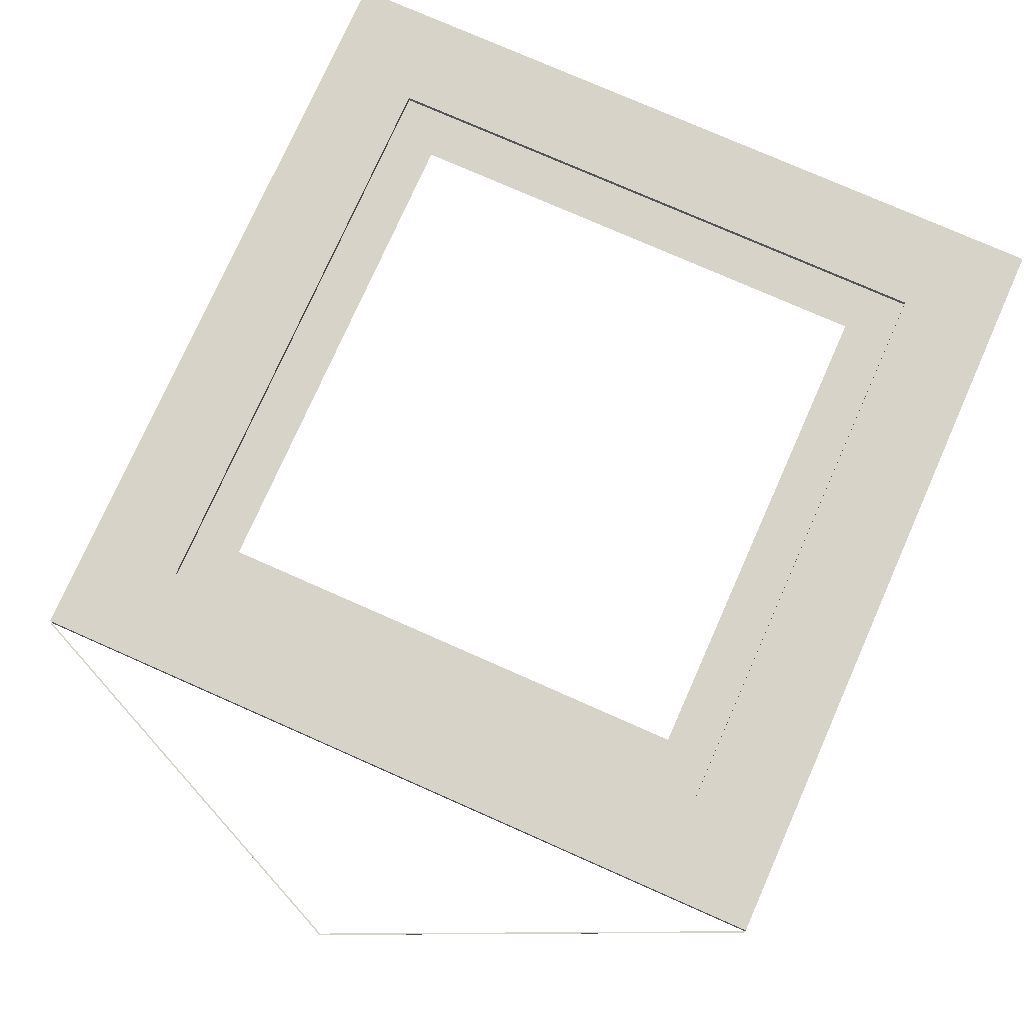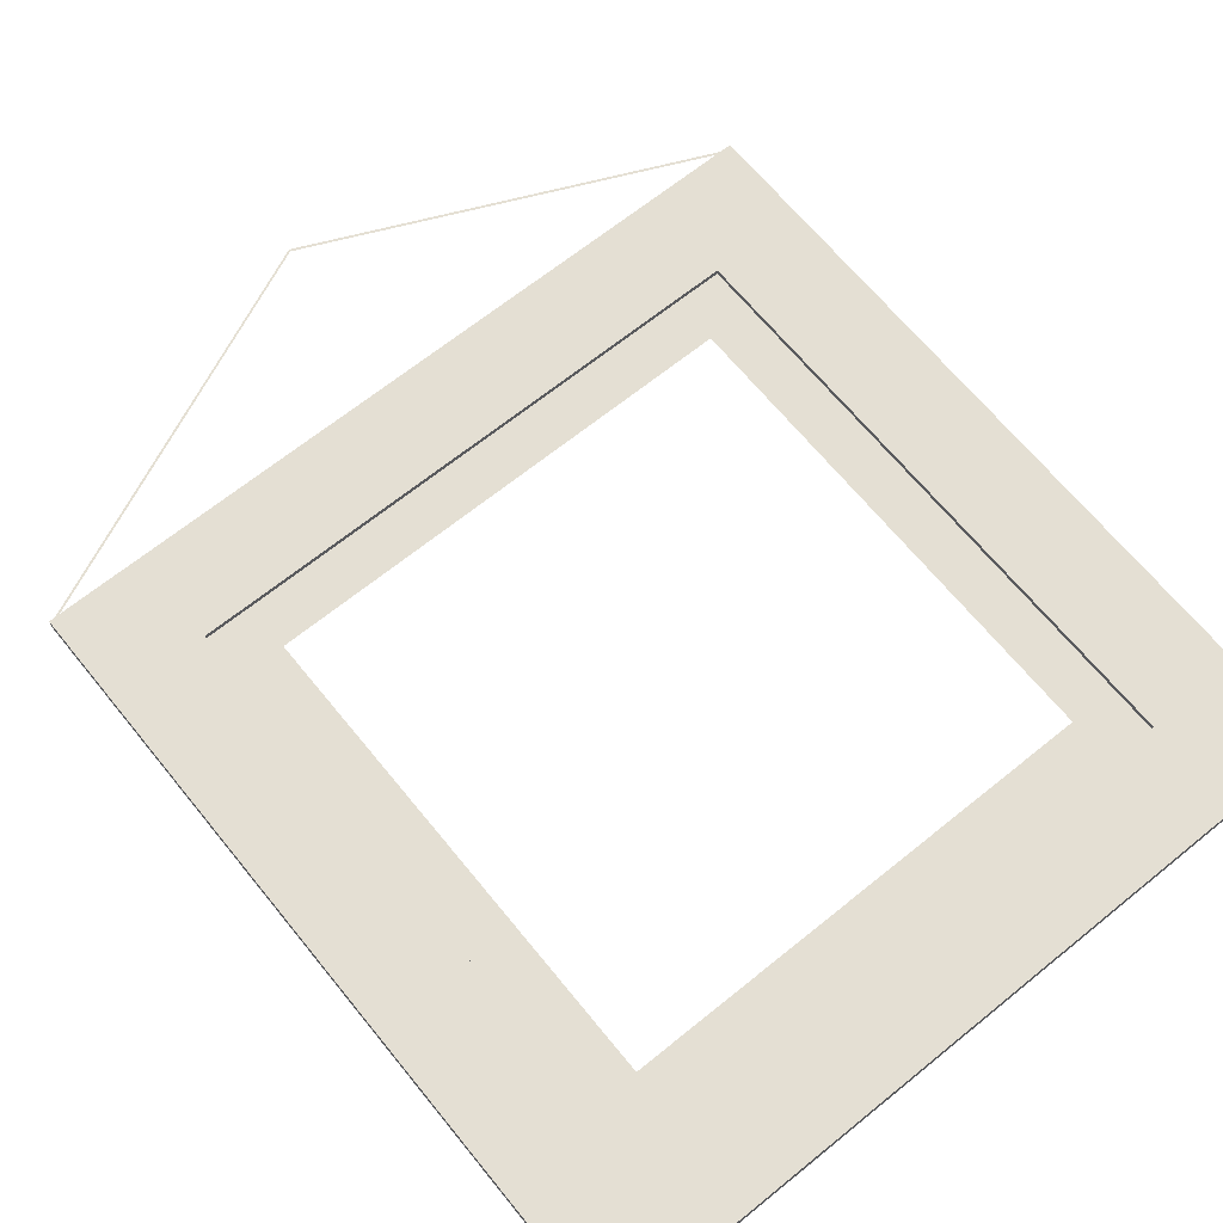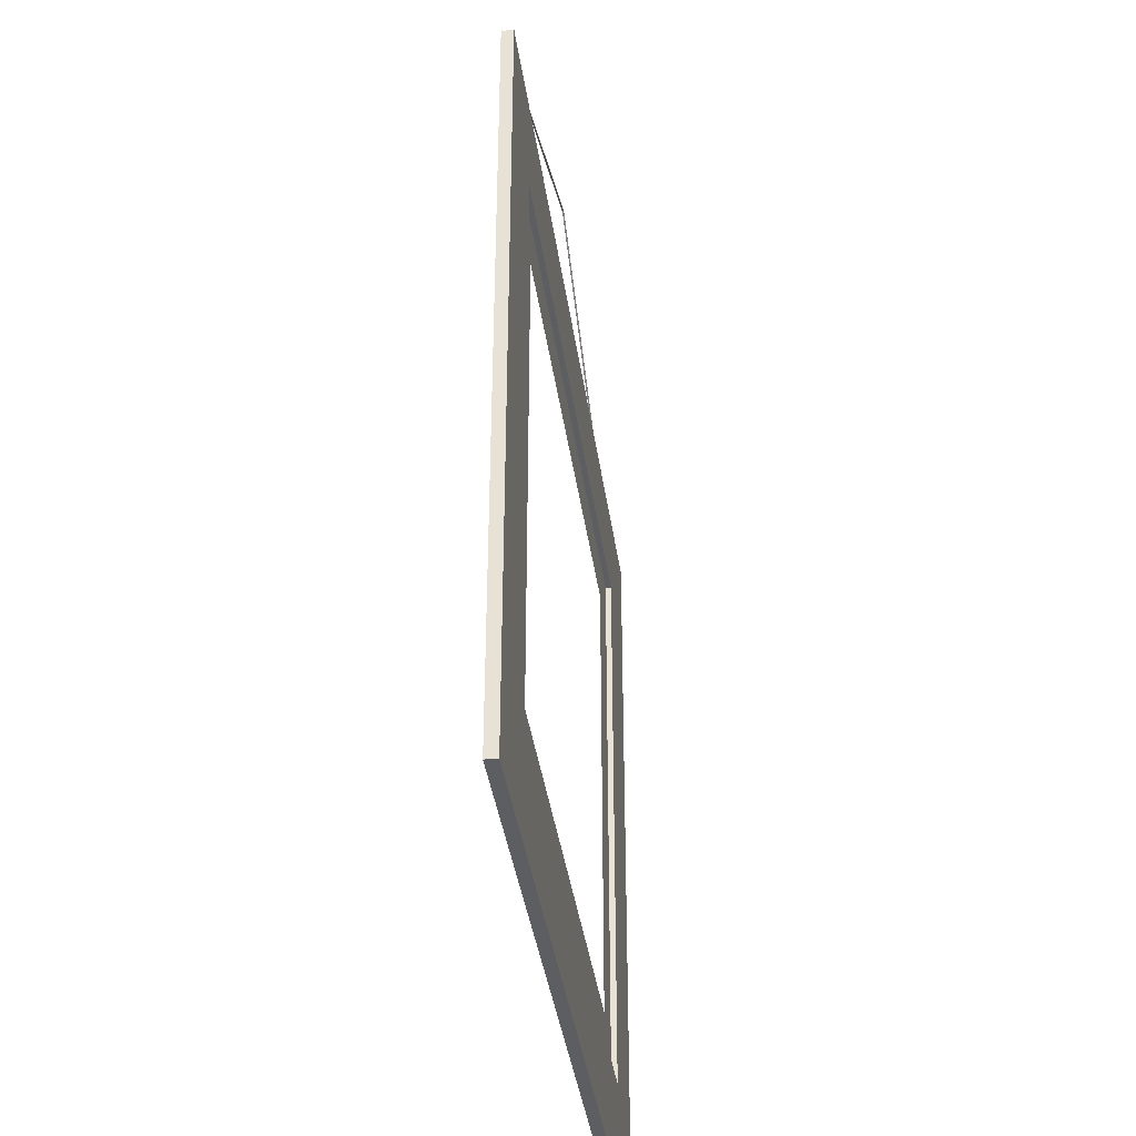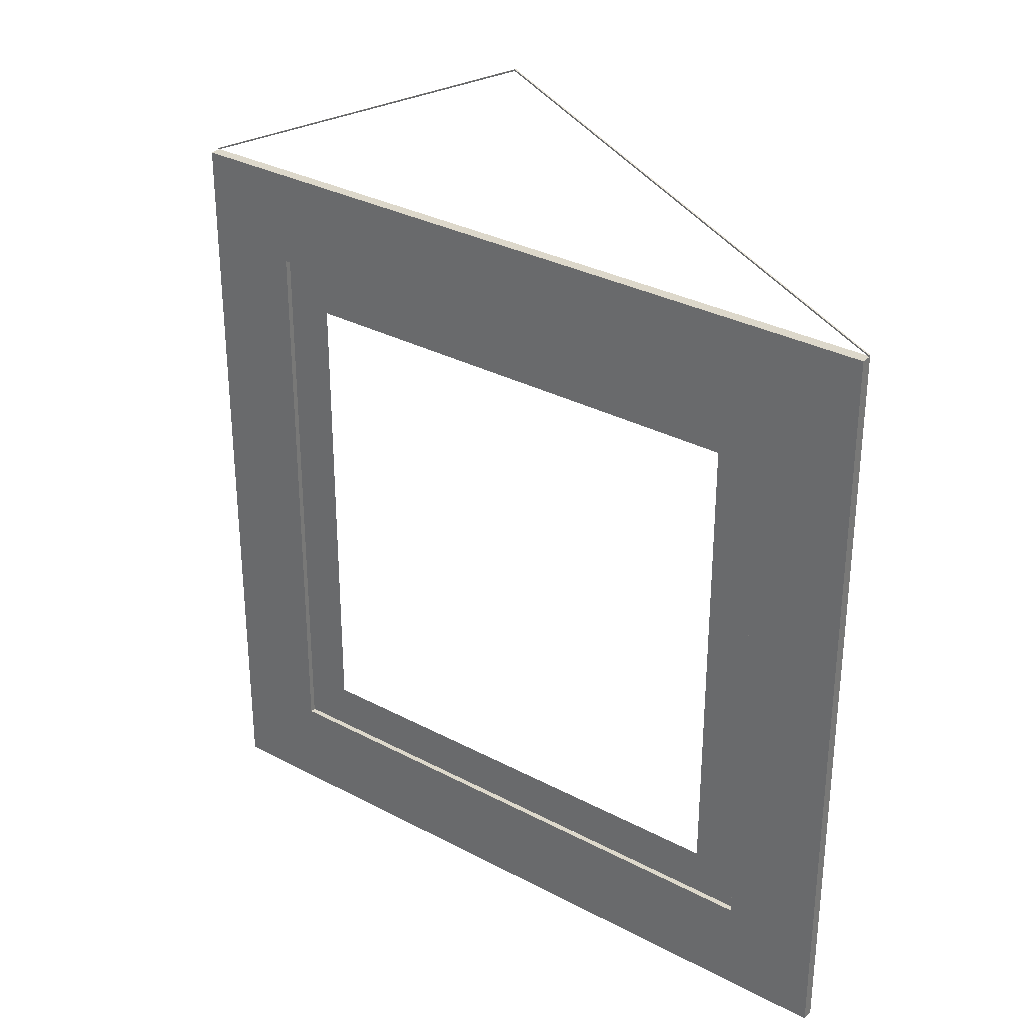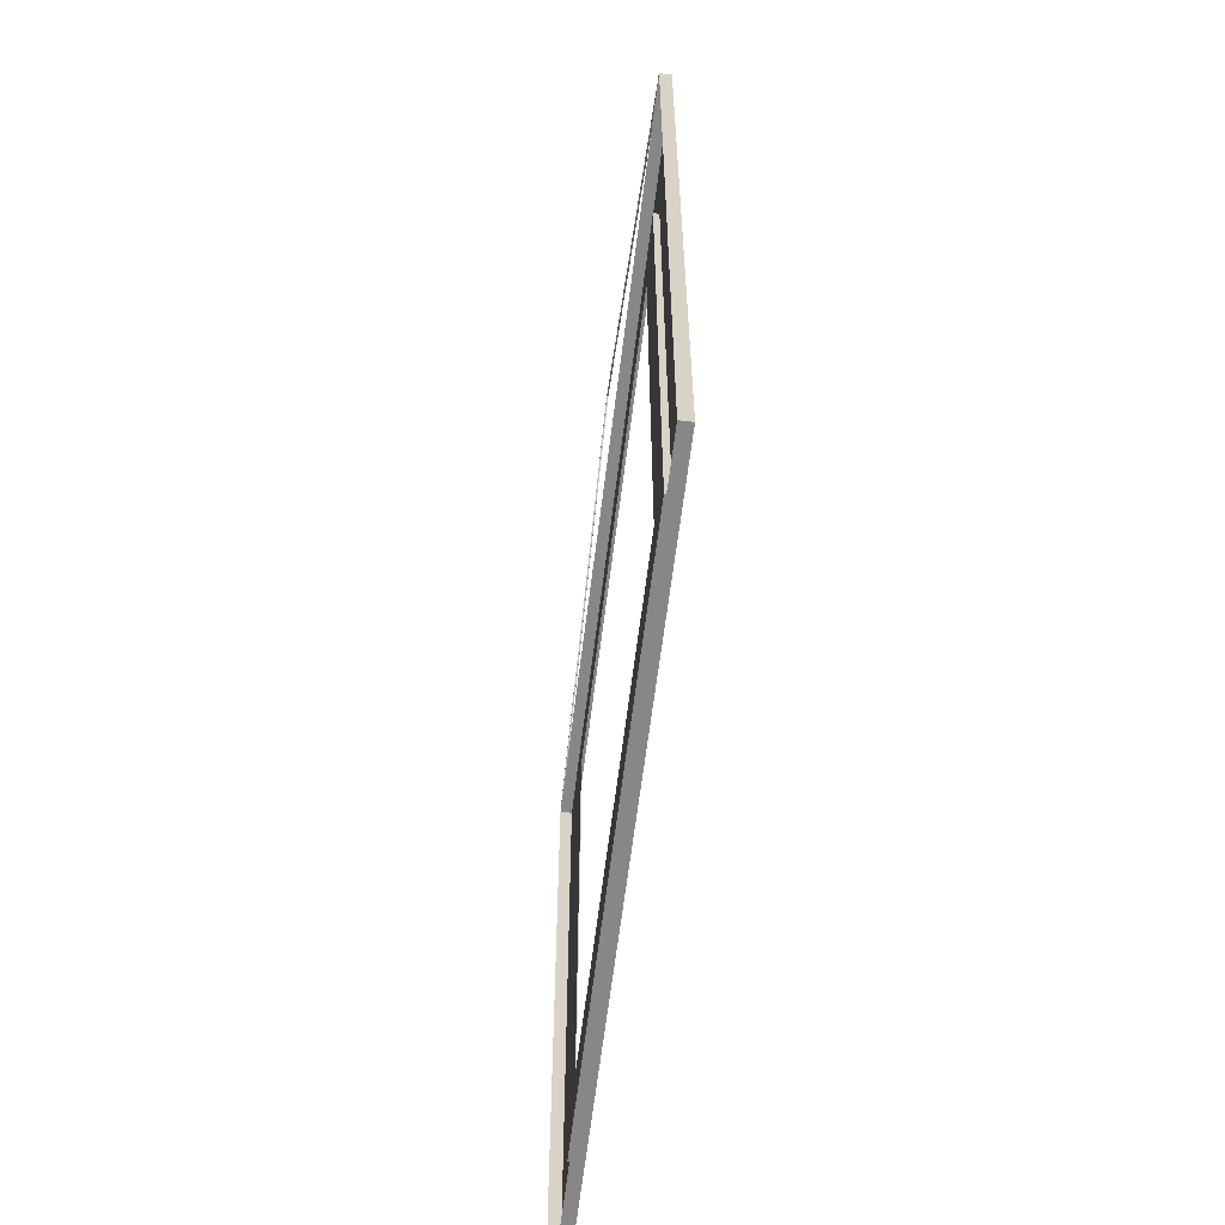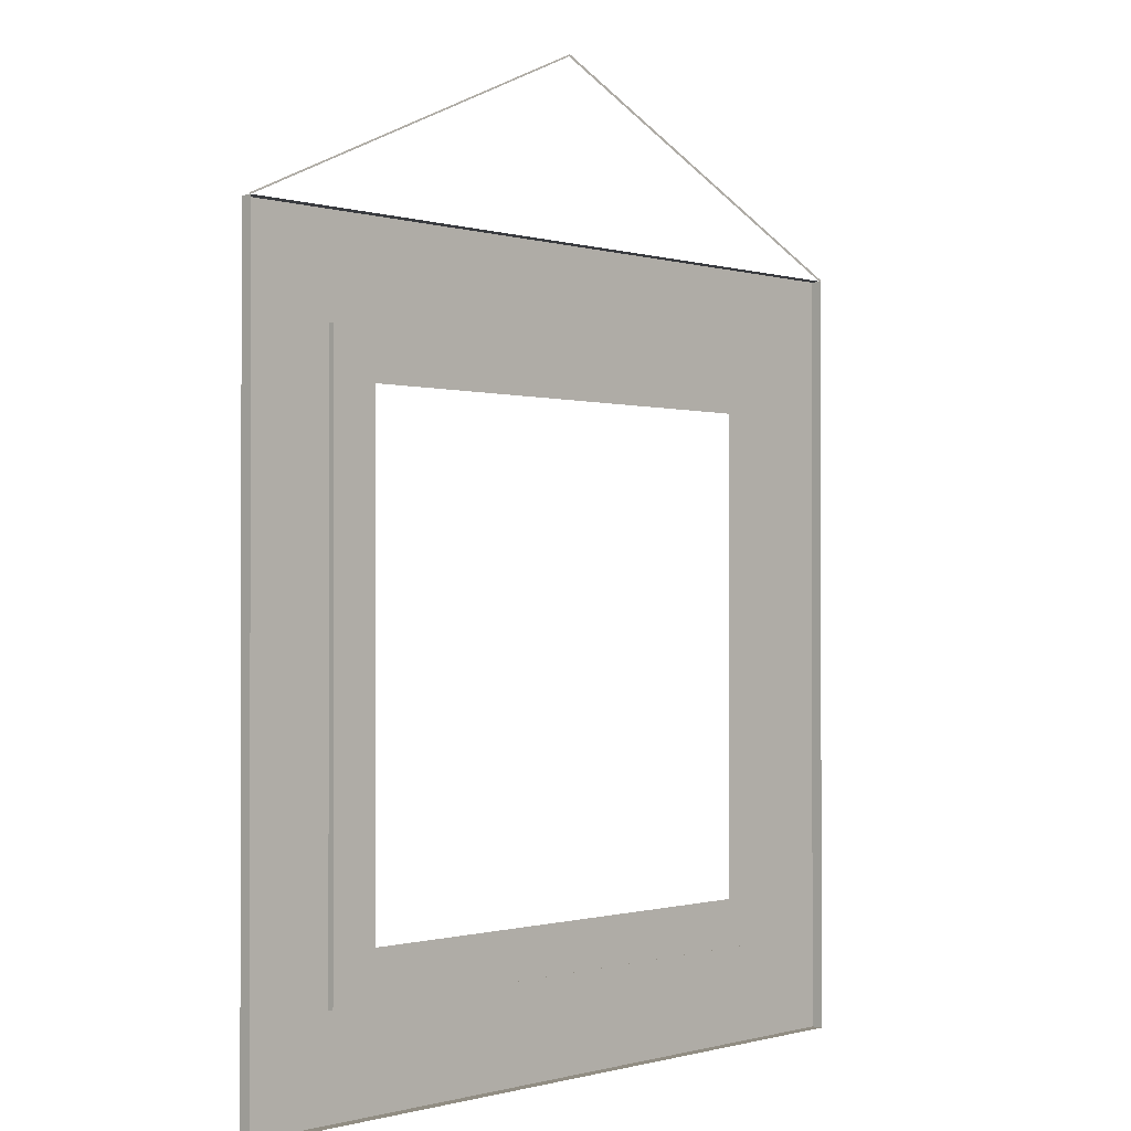
<metadata>
{"format":"obj","ext":"obj","renderer":"f3d","projection":"perspective","resolution":1024,"background":"white","views":[{"elev":76.1,"azim":-156.1,"up":"+Z"},{"elev":66.5,"azim":-39.1,"up":"+Z"},{"elev":-38.6,"azim":-82.1,"up":"+Y"},{"elev":31.5,"azim":37.0,"up":"+Y"},{"elev":-62.6,"azim":-97.0,"up":"+Y"},{"elev":-0.8,"azim":132.4,"up":"+Y"}]}
</metadata>
<code>
o Cube
v 0.7265 -0.725 0.009121
v 0.7265 -0.725 -0.01255
v 0.7265 0.725 0.009121
v 0.7265 0.725 -0.01255
v -0.7235 -0.725 0.009121
v -0.7235 -0.725 -0.01255
v -0.7235 0.725 0.009121
v -0.7235 0.725 -0.01255
v 0.7265 -0 -0.01255
v 0.001476 0.725 -0.01255
v -0.7235 -0 -0.01255
v 0.001476 -0.725 -0.01255
v -0.5423 -0.725 0.009121
v 0.7265 0.3625 -0.01255
v -0.361 0.725 -0.01255
v -0.7235 -0.3625 -0.01255
v 0.364 -0.725 -0.01255
v 0.7265 -0.3625 -0.01255
v 0.364 0.725 -0.01255
v -0.7235 0.3625 -0.01255
v -0.361 -0.725 -0.01255
v -0.7235 0.5437 0.009121
v 0.5452 0.725 0.009121
v 0.7265 -0.5437 0.009121
v 0.7265 0.3625 0.009121
v 0.7265 0.5437 -0.01255
v -0.5423 0.725 -0.01255
v -0.7235 -0.5437 -0.01255
v 0.5452 -0.725 -0.01255
v 0.7265 -0.1812 -0.01255
v 0.1827 0.725 -0.01255
v -0.7235 0.1812 -0.01255
v -0.1798 -0.725 -0.01255
v -0.361 0.725 0.009121
v -0.7235 -0.3625 0.009121
v 0.7265 0.1812 -0.01255
v -0.1798 0.725 -0.01255
v -0.7235 -0.1812 -0.01255
v 0.1827 -0.725 -0.01255
v 0.7265 -0.5437 -0.01255
v 0.5452 0.725 -0.01255
v -0.7235 0.5437 -0.01255
v -0.5423 -0.725 -0.01255
v 0.364 -0.725 0.009121
v -0.361 -0.725 0.009121
v -0.7235 0.3625 0.009121
v 0.364 0.725 0.009121
v 0.7265 -0.3625 0.009121
v 0.001476 -0.725 0.009121
v -0.7235 -0 0.009121
v 0.001476 0.725 0.009121
v 0.7265 -0 0.009121
v -0.5423 -0.3625 0.009121
v -0.361 -0.5437 0.009121
v -0.5423 0.3625 0.009121
v -0.361 0.5437 0.009121
v 0.5452 0.3625 0.009121
v 0.364 0.5437 0.009121
v 0.5452 -0.3625 0.009121
v 0.364 -0.5437 0.009121
v 0.7265 0.5437 0.009121
v -0.5423 0.725 0.009121
v -0.7235 -0.5437 0.009121
v 0.5452 -0.725 0.009121
v 0.001476 0.5437 0.009121
v -0.5423 -0 0.009121
v -0.1798 -0.725 0.009121
v -0.7235 0.1812 0.009121
v 0.1827 0.725 0.009121
v 0.7265 -0.1812 0.009121
v 0.5452 -0 0.009121
v 0.001476 -0.5437 0.009121
v 0.1827 -0.725 0.009121
v -0.7235 -0.1812 0.009121
v -0.1798 0.725 0.009121
v 0.7265 0.1812 0.009121
v 0.1827 -0.5437 0.009121
v -0.5423 0.1812 0.009121
v 0.5452 -0.5437 0.009121
v 0.5452 -0.1812 0.009121
v 0.5452 0.1812 0.009121
v 0.5452 0.5437 0.009121
v 0.1827 0.5437 0.009121
v -0.1798 0.5437 0.009121
v -0.5423 0.5437 0.009121
v -0.1798 -0.5437 0.009121
v -0.5423 -0.1812 0.009121
v -0.5423 -0.5437 0.009121
v -0.5423 0.5437 -0.001715
v -0.5423 -0.5437 -0.001715
v 0.5452 -0.5437 -0.001715
v 0.5452 0.5437 -0.001715
v 0.5452 0.4531 -0.001715
v 0.5452 -0.4531 -0.001715
v 0.4546 -0.5437 -0.001715
v -0.4516 -0.5437 -0.001715
v -0.5423 -0.4531 -0.001715
v -0.5423 0.4531 -0.001715
v -0.4516 0.5437 -0.001715
v 0.4546 0.5437 -0.001715
v 0.4546 0.4531 -0.001715
v 0.4546 -0.4531 -0.001715
v -0.4516 -0.4531 -0.001715
v -0.4516 0.4531 -0.001715
v 0.4546 -0.4531 -0.001715
v 0.001476 1.051 -0.01255
v 0.001476 1.051 -0.009651
v 0.7265 0.725 -0.009651
v -0.7235 0.725 -0.009651
v -0.7235 0.7279 -0.01255
v 0.001476 1.054 -0.01255
v 0.7265 0.7279 -0.01255
v 0.7265 0.7279 -0.009651
v -0.7235 0.7279 -0.009651
v 0.001476 1.054 -0.009651
f 26 4 108 3
f 34 75 15
f 28 6 5
f 2 1 64
f 63 13 88
f 72 67 49
f 35 88 53
f 67 54 45
f 59 79 24
f 79 1 24
f 60 73 44
f 73 72 49
f 64 60 44
f 71 70 52
f 70 59 48
f 57 76 25
f 76 71 52
f 85 22 46
f 84 34 56
f 64 79 60
f 61 57 25
f 23 61 3
f 51 84 65
f 7 85 62
f 59 24 48
f 46 78 55
f 87 50 74
f 78 50 66
f 87 35 53
f 34 85 56
f 83 51 65
f 47 83 58
f 82 47 58
f 24 1 2
f 40 18 48
f 18 30 48
f 24 2 40
f 52 70 30
f 70 48 30
f 48 24 40
f 30 9 52
f 9 36 52
f 25 76 36
f 76 52 36
f 36 14 25
f 14 26 25
f 3 61 26
f 61 25 26
f 23 3 108 4
f 4 41 23
f 41 19 47
f 31 10 69
f 10 37 51
f 51 37 75
f 41 47 23
f 19 31 47
f 51 69 10
f 69 47 31
f 37 15 75
f 27 8 109 7
f 15 27 62
f 27 7 62
f 62 34 15
f 22 7 109 8
f 42 20 46
f 20 32 46
f 22 8 42
f 50 68 32
f 68 46 32
f 46 22 42
f 32 11 50
f 11 38 50
f 35 74 38
f 74 50 38
f 38 16 35
f 16 28 35
f 5 63 28
f 63 35 28
f 13 5 6
f 13 6 43
f 49 67 33
f 67 45 21
f 45 13 43
f 21 33 67
f 33 12 49
f 45 43 21
f 44 73 39
f 73 49 12
f 12 39 73
f 17 29 64
f 29 2 64
f 17 64 44
f 39 17 44
f 63 5 13
f 72 86 67
f 67 86 54
f 79 64 1
f 60 77 73
f 73 77 72
f 71 80 70
f 70 80 59
f 57 81 76
f 76 81 71
f 85 46 55
f 84 75 34
f 61 82 57
f 23 82 61
f 82 23 47
f 51 75 84
f 7 22 85
f 35 63 88
f 46 68 78
f 87 66 50
f 78 68 50
f 87 74 35
f 34 62 85
f 83 69 51
f 47 69 83
f 54 13 45
f 54 88 13
f 85 88 90
f 82 85 89
f 79 82 92
f 90 88 79
f 90 79 91
f 79 92 91
f 82 89 92
f 85 90 89
f 108 4 112 113
f 107 109 114 115
f 8 106 111 110
f 107 108 113 115
f 109 8 110 114
f 4 106 111 112
f 100 101 92
f 96 103 90
f 97 90 103
f 98 104 89
f 89 104 99
f 92 101 93
f 94 105 91
f 95 91 105
f 103 104 98 97
f 101 100 99 104
f 101 105 94 93
f 96 95 105 103
f 112 111 115 113
f 110 111 115 114
l 102 105

</code>
